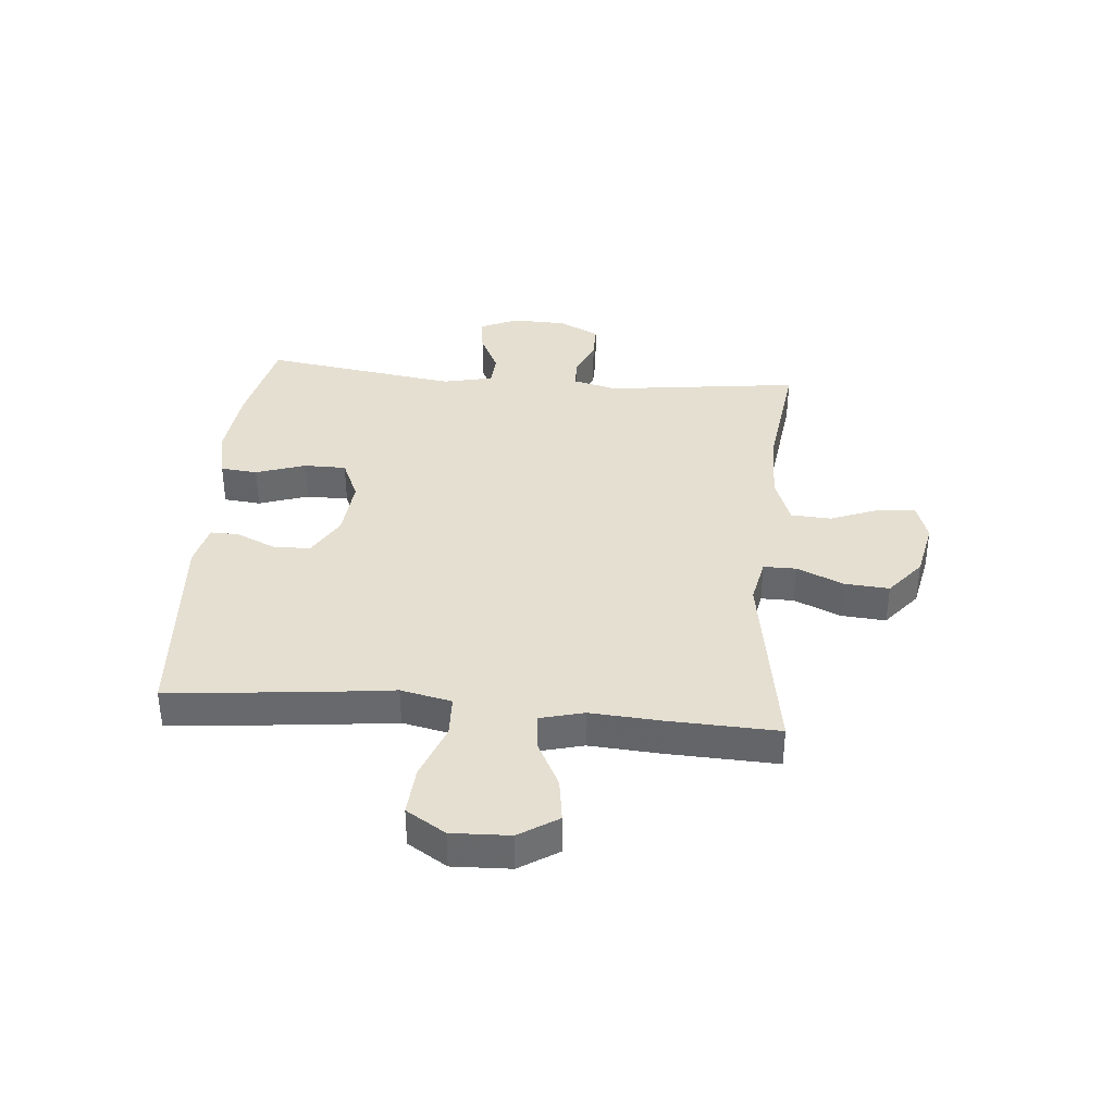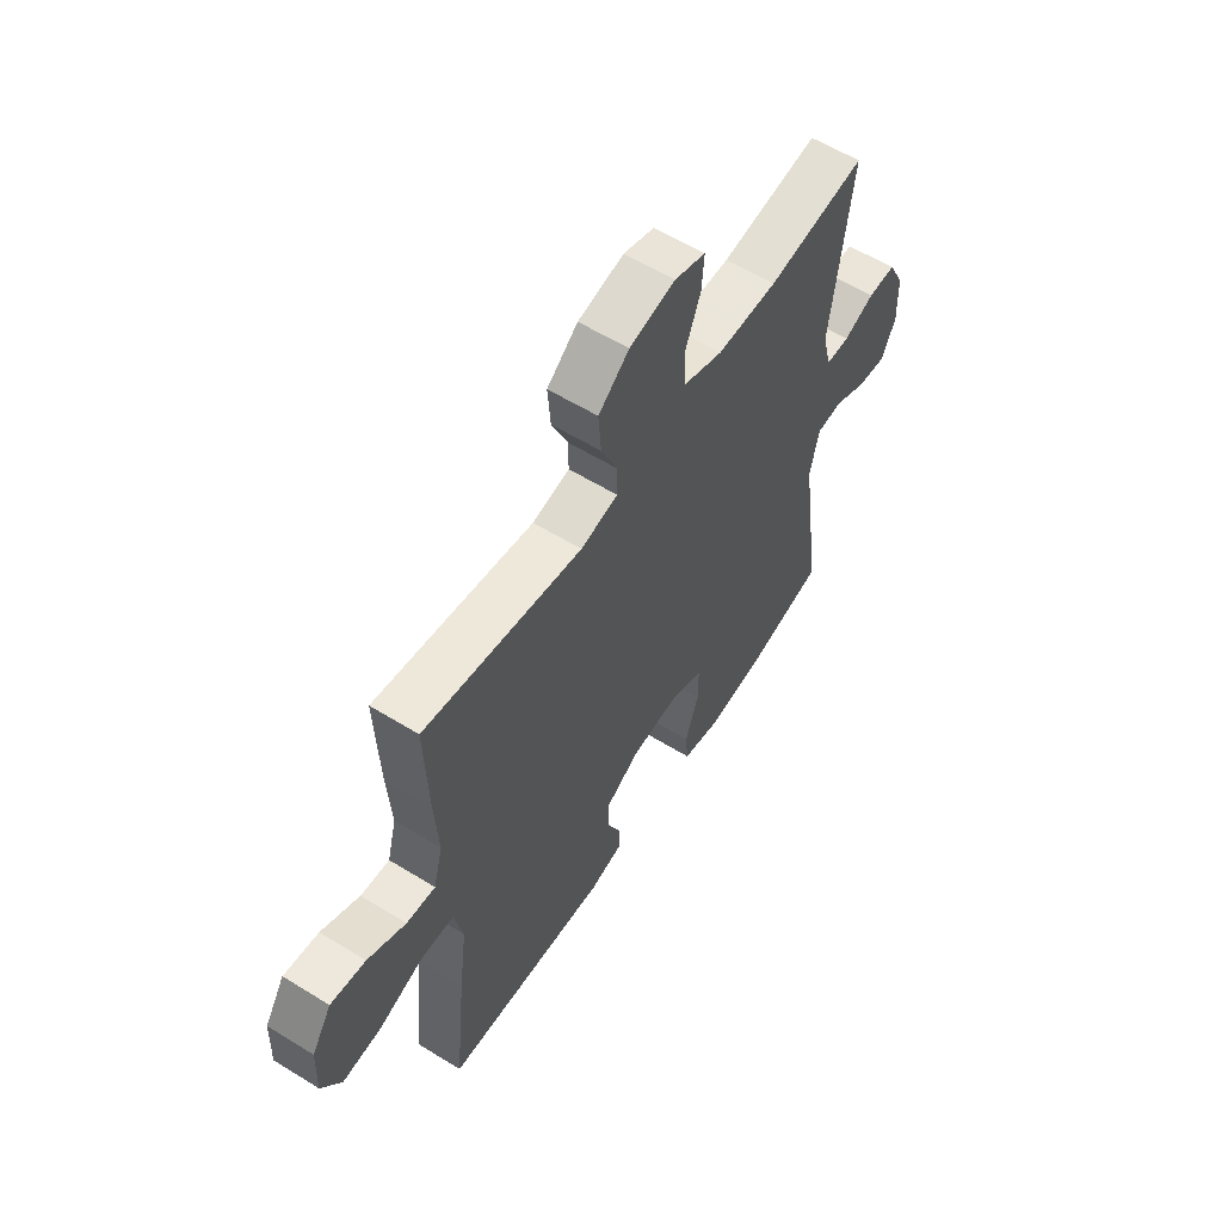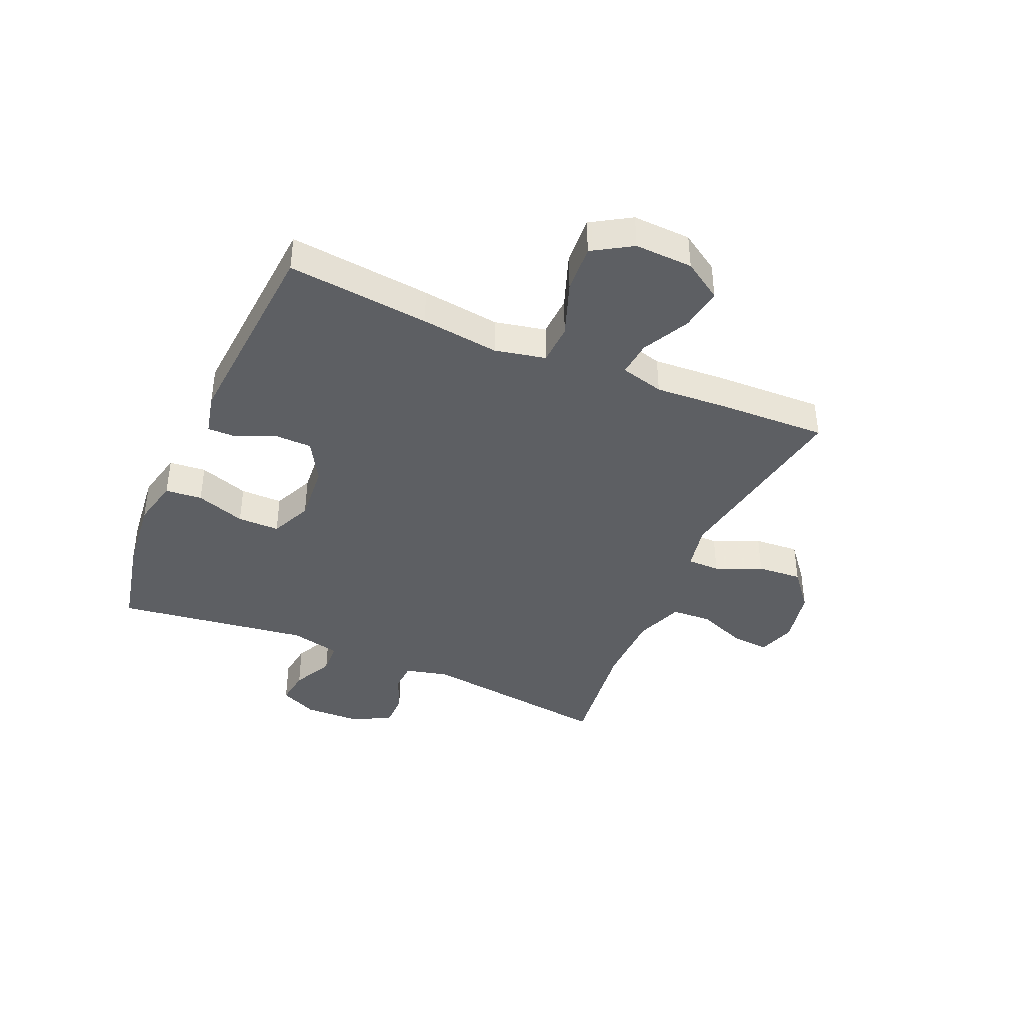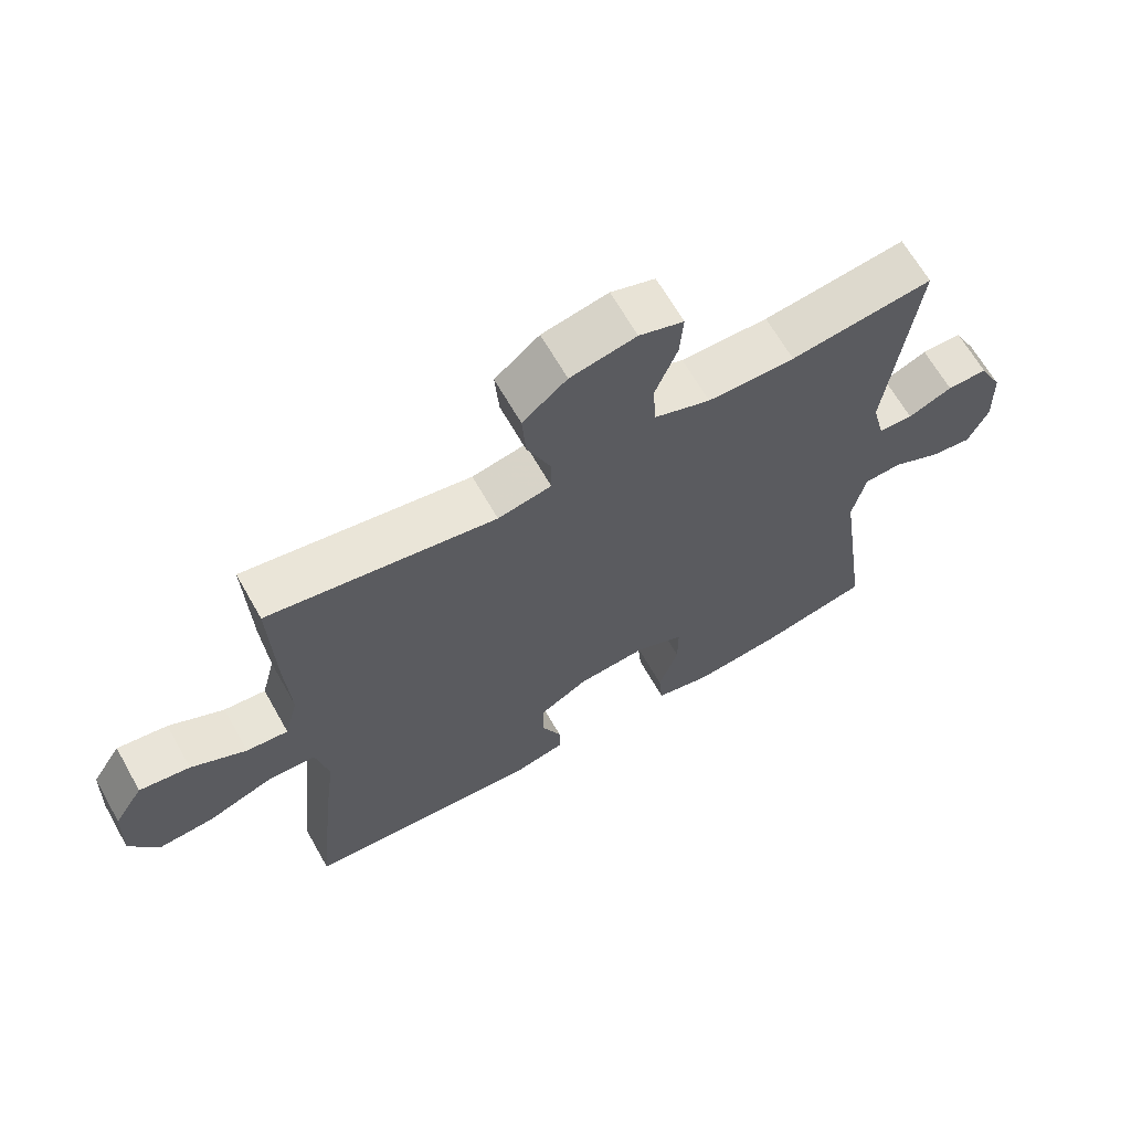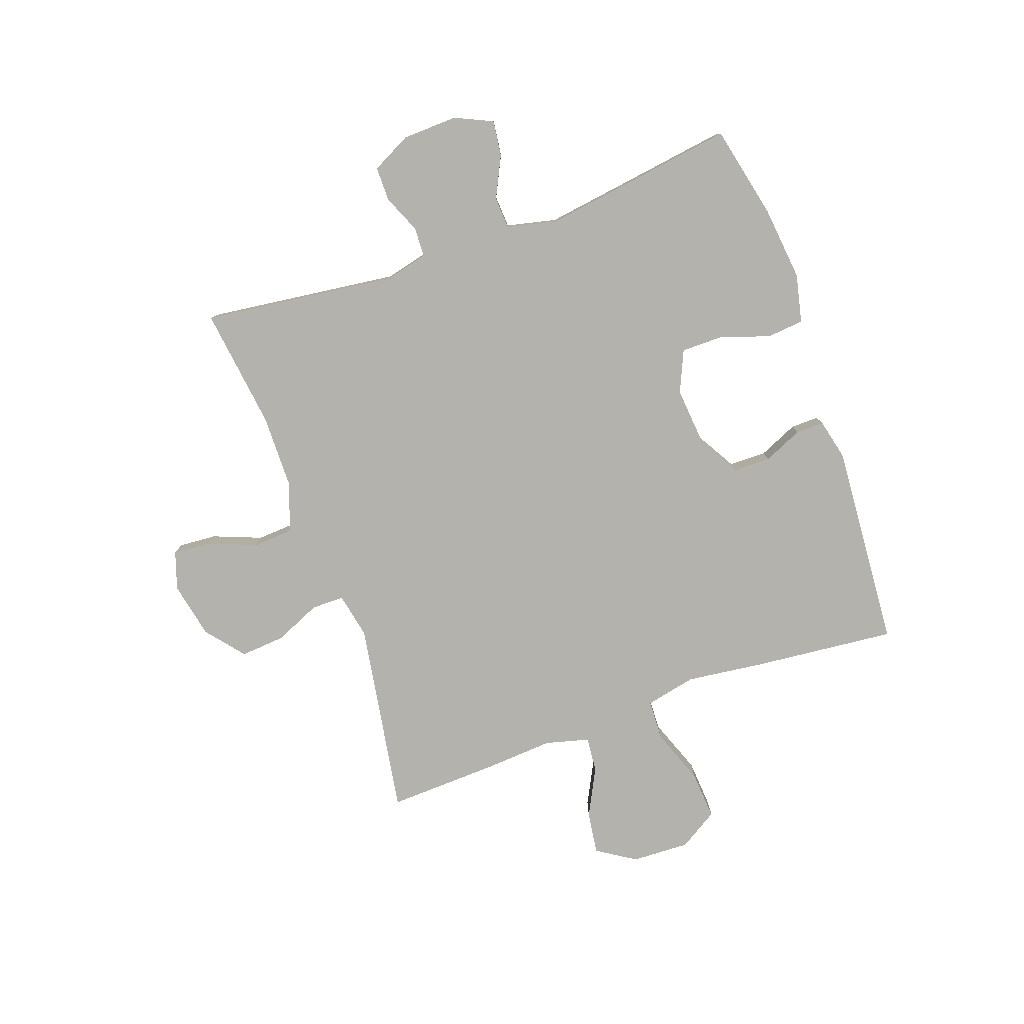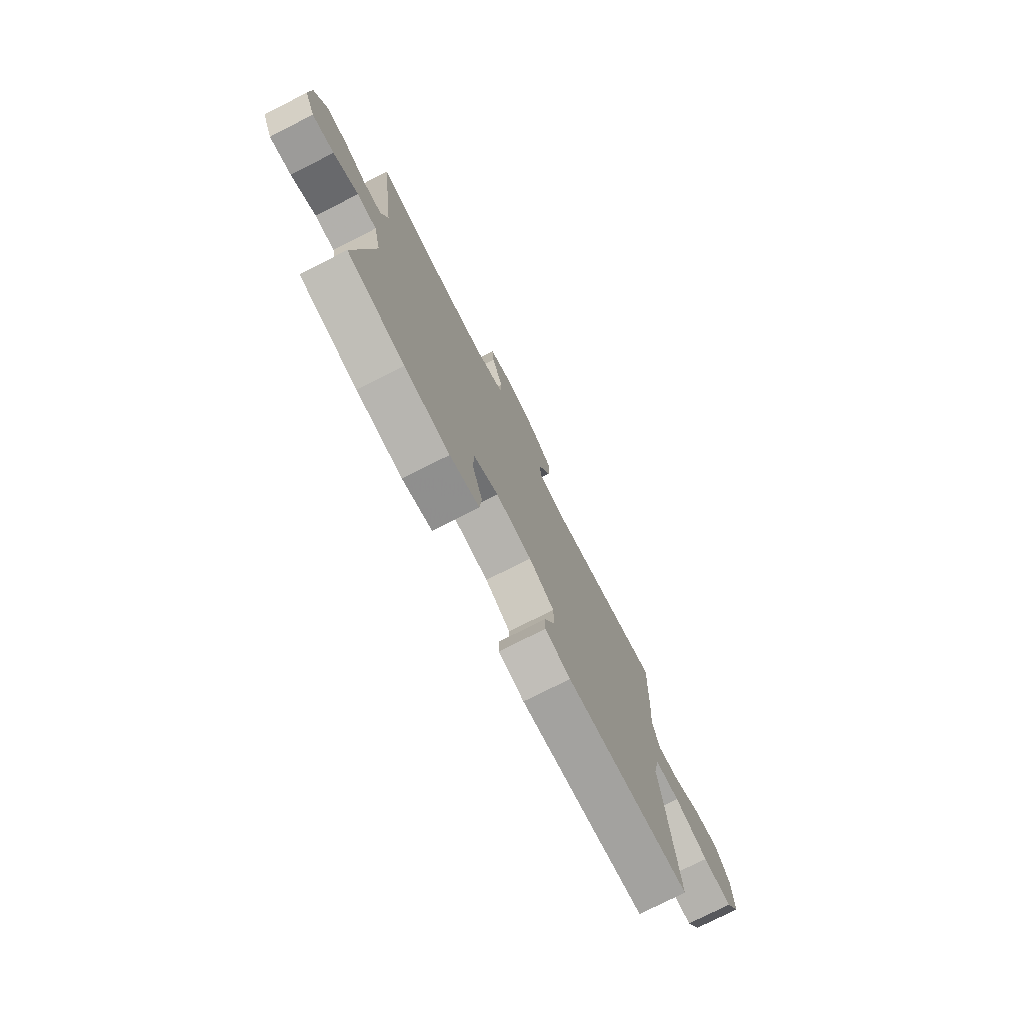
<metadata>
{"format":"obj","ext":"obj","renderer":"f3d","projection":"perspective","resolution":1024,"background":"white","views":[{"elev":37.4,"azim":-84.8,"up":"+Y"},{"elev":58.8,"azim":-57.5,"up":"+Z"},{"elev":-40.4,"azim":-113.6,"up":"+Y"},{"elev":65.4,"azim":-29.5,"up":"+Z"},{"elev":-79.4,"azim":109.7,"up":"+Y"},{"elev":-76.1,"azim":116.9,"up":"+Z"}]}
</metadata>
<code>
v -0.5 0.07 -0.5
v -0.475 0.07 -0.252
v -0.458 0.07 -0.116
v -0.477 0.07 -0.028
v -0.548 0.07 -0.025
v -0.645 0.07 -0.061
v -0.729 0.07 -0.067
v -0.771 0.07 0.001
v -0.767 0.07 0.102
v -0.724 0.07 0.169
v -0.649 0.07 0.158
v -0.567 0.07 0.116
v -0.505 0.07 0.11
v -0.485 0.07 0.186
v -0.493 0.07 0.309
v -0.5 0.07 0.5
v -0.161 0.07 0.443
v -0.081 0.07 0.459
v -0.081 0.07 0.516
v -0.116 0.07 0.596
v -0.122 0.07 0.674
v -0.056 0.07 0.728
v 0.042 0.07 0.748
v 0.108 0.07 0.726
v 0.103 0.07 0.66
v 0.07 0.07 0.576
v 0.074 0.07 0.506
v 0.158 0.07 0.475
v 0.288 0.07 0.473
v 0.5 0.07 0.5
v 0.457 0.07 0.164
v 0.476 0.07 0.088
v 0.527 0.07 0.086
v 0.593 0.07 0.114
v 0.653 0.07 0.114
v 0.688 0.07 0.045
v 0.691 0.07 -0.051
v 0.661 0.07 -0.116
v 0.599 0.07 -0.108
v 0.528 0.07 -0.073
v 0.472 0.07 -0.076
v 0.452 0.07 -0.163
v 0.5 0.07 -0.5
v 0.337 0.07 -0.536
v 0.208 0.07 -0.55
v 0.124 0.07 -0.531
v 0.118 0.07 -0.467
v 0.147 0.07 -0.381
v 0.147 0.07 -0.308
v 0.075 0.07 -0.276
v -0.028 0.07 -0.285
v -0.1 0.07 -0.327
v -0.101 0.07 -0.392
v -0.071 0.07 -0.46
v -0.07 0.07 -0.509
v -0.143 0.07 -0.526
v -0.5 0 -0.5
v -0.475 0 -0.252
v -0.458 0 -0.116
v -0.477 0 -0.028
v -0.548 0 -0.025
v -0.645 0 -0.061
v -0.729 0 -0.067
v -0.771 0 0.001
v -0.767 0 0.102
v -0.724 0 0.169
v -0.649 0 0.158
v -0.567 0 0.116
v -0.505 0 0.11
v -0.485 0 0.186
v -0.493 0 0.309
v -0.5 0 0.5
v -0.161 0 0.443
v -0.081 0 0.459
v -0.081 0 0.516
v -0.116 0 0.596
v -0.122 0 0.674
v -0.056 0 0.728
v 0.042 0 0.748
v 0.108 0 0.726
v 0.103 0 0.66
v 0.07 0 0.576
v 0.074 0 0.506
v 0.158 0 0.475
v 0.288 0 0.473
v 0.5 0 0.5
v 0.457 0 0.164
v 0.476 0 0.088
v 0.527 0 0.086
v 0.593 0 0.114
v 0.653 0 0.114
v 0.688 0 0.045
v 0.691 0 -0.051
v 0.661 0 -0.116
v 0.599 0 -0.108
v 0.528 0 -0.073
v 0.472 0 -0.076
v 0.452 0 -0.163
v 0.5 0 -0.5
v 0.337 0 -0.536
v 0.208 0 -0.55
v 0.124 0 -0.531
v 0.118 0 -0.467
v 0.147 0 -0.381
v 0.147 0 -0.308
v 0.075 0 -0.276
v -0.028 0 -0.285
v -0.1 0 -0.327
v -0.101 0 -0.392
v -0.071 0 -0.46
v -0.07 0 -0.509
v -0.143 0 -0.526
f 53 54 55 56
f 52 53 56 1
f 51 52 1 2
f 50 51 2 3
f 45 46 47 48
f 45 48 49
f 42 43 44 45
f 41 42 45 49
f 37 38 39 40
f 37 40 41
f 36 37 41
f 33 34 35 36
f 32 33 36 41
f 31 32 41 49
f 29 30 31 49
f 23 24 25 26
f 23 26 27
f 22 23 27
f 19 20 21 22
f 18 19 22 27
f 14 15 16 17
f 13 14 17 18
f 9 10 11 12
f 9 12 13
f 8 9 13
f 5 6 7 8
f 4 5 8 13
f 50 3 4 13
f 28 29 49 50
f 27 28 50
f 13 18 27 50
f 112 111 110 109
f 57 112 109 108
f 58 57 108 107
f 59 58 107 106
f 104 103 102 101
f 105 104 101
f 101 100 99 98
f 105 101 98 97
f 96 95 94 93
f 97 96 93
f 97 93 92
f 92 91 90 89
f 97 92 89 88
f 105 97 88 87
f 105 87 86 85
f 82 81 80 79
f 83 82 79
f 83 79 78
f 78 77 76 75
f 83 78 75 74
f 73 72 71 70
f 74 73 70 69
f 68 67 66 65
f 69 68 65
f 69 65 64
f 64 63 62 61
f 69 64 61 60
f 69 60 59 106
f 106 105 85 84
f 106 84 83
f 106 83 74 69
f 1 57 58 2
f 2 58 59 3
f 3 59 60 4
f 4 60 61 5
f 5 61 62 6
f 6 62 63 7
f 7 63 64 8
f 8 64 65 9
f 9 65 66 10
f 10 66 67 11
f 11 67 68 12
f 12 68 69 13
f 13 69 70 14
f 14 70 71 15
f 15 71 72 16
f 16 72 73 17
f 17 73 74 18
f 18 74 75 19
f 19 75 76 20
f 20 76 77 21
f 21 77 78 22
f 22 78 79 23
f 23 79 80 24
f 24 80 81 25
f 25 81 82 26
f 26 82 83 27
f 27 83 84 28
f 28 84 85 29
f 29 85 86 30
f 30 86 87 31
f 31 87 88 32
f 32 88 89 33
f 33 89 90 34
f 34 90 91 35
f 35 91 92 36
f 36 92 93 37
f 37 93 94 38
f 38 94 95 39
f 39 95 96 40
f 40 96 97 41
f 41 97 98 42
f 42 98 99 43
f 43 99 100 44
f 44 100 101 45
f 45 101 102 46
f 46 102 103 47
f 47 103 104 48
f 48 104 105 49
f 49 105 106 50
f 50 106 107 51
f 51 107 108 52
f 52 108 109 53
f 53 109 110 54
f 54 110 111 55
f 55 111 112 56
f 56 112 57 1

</code>
